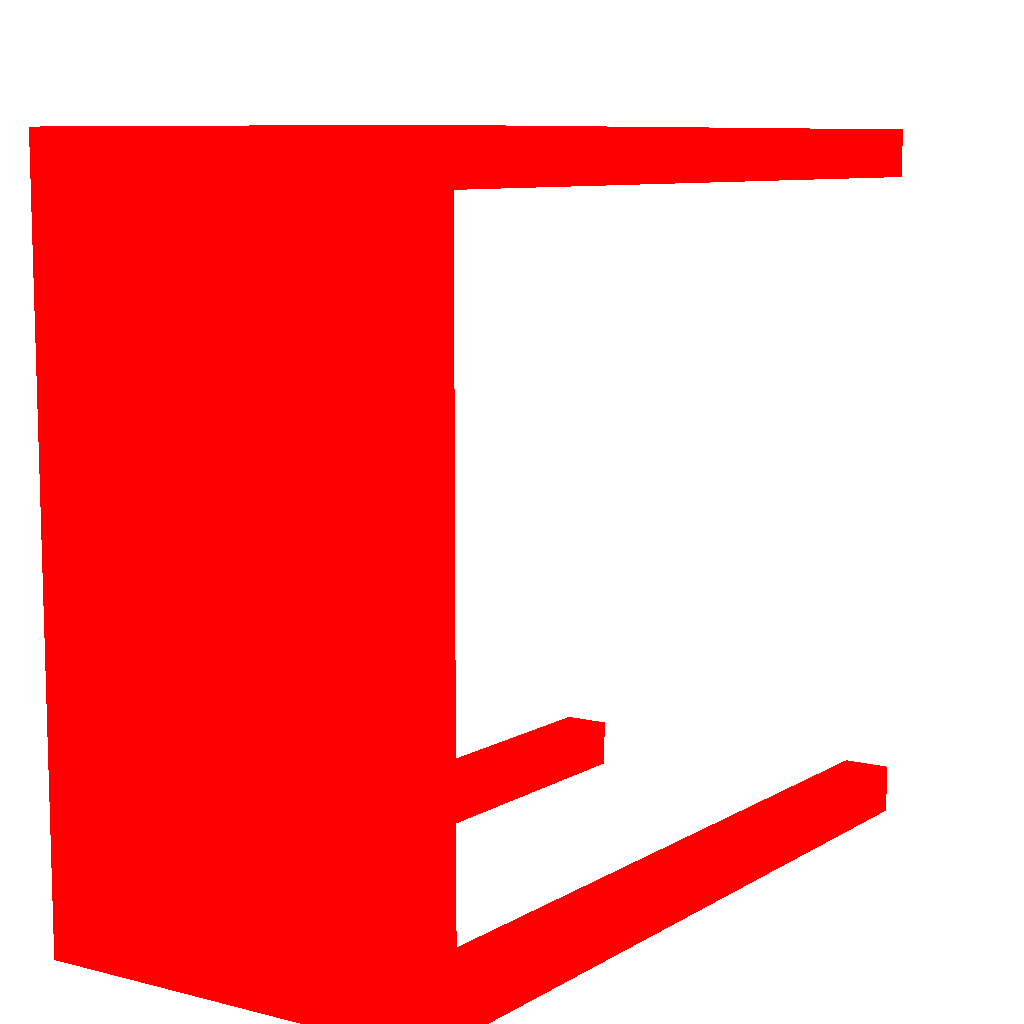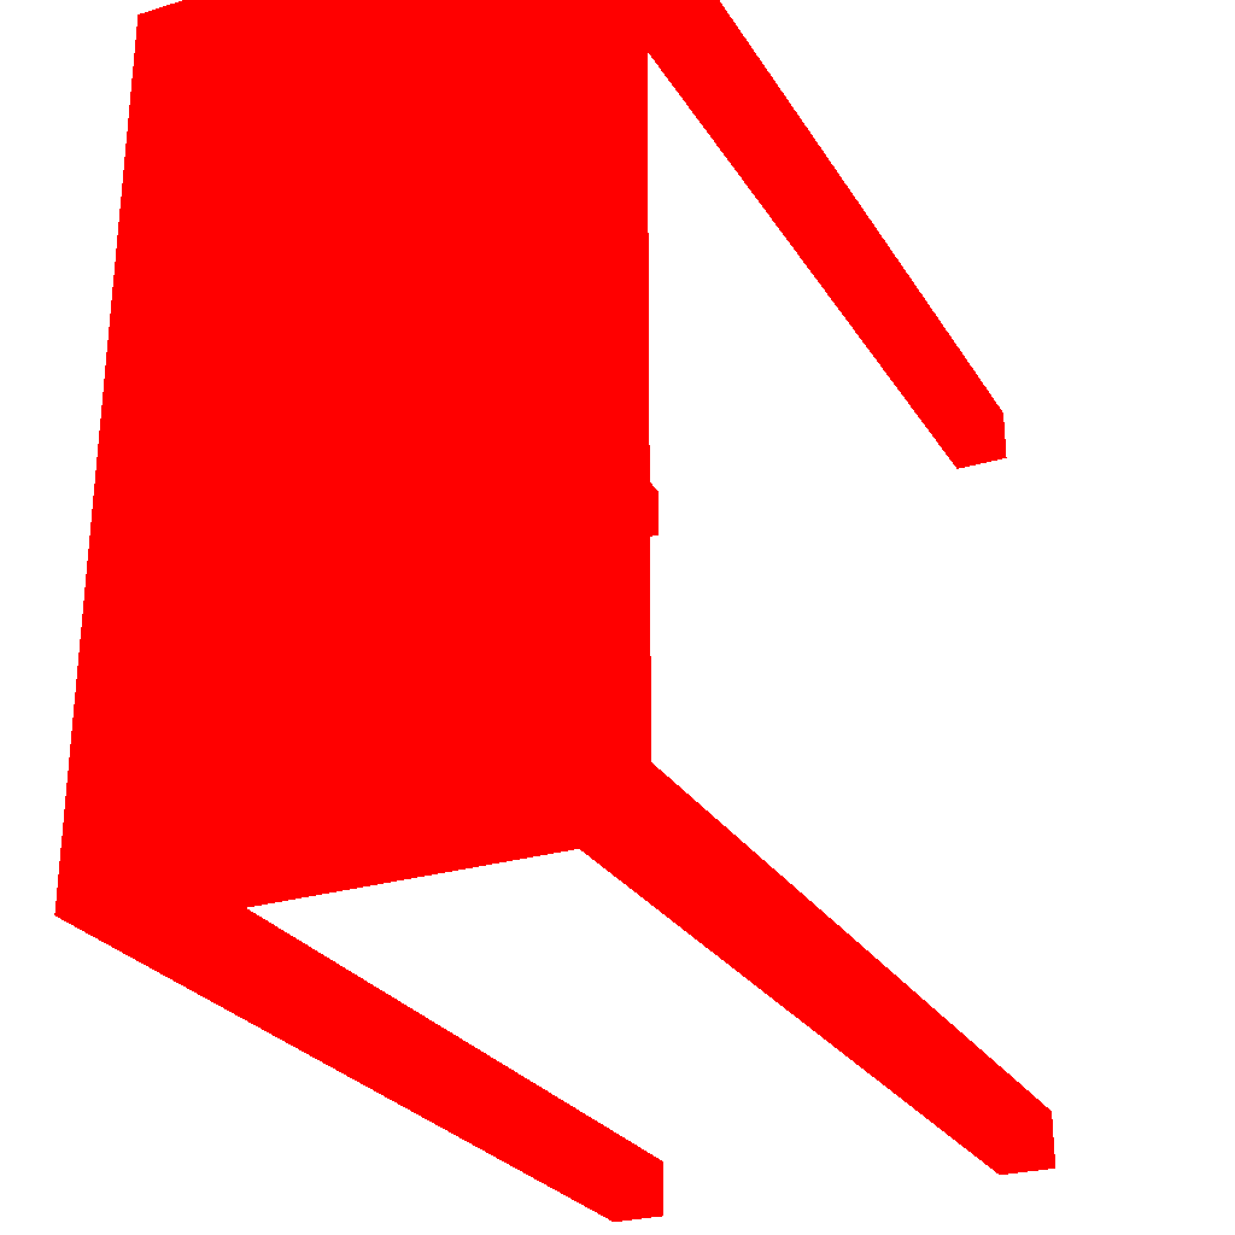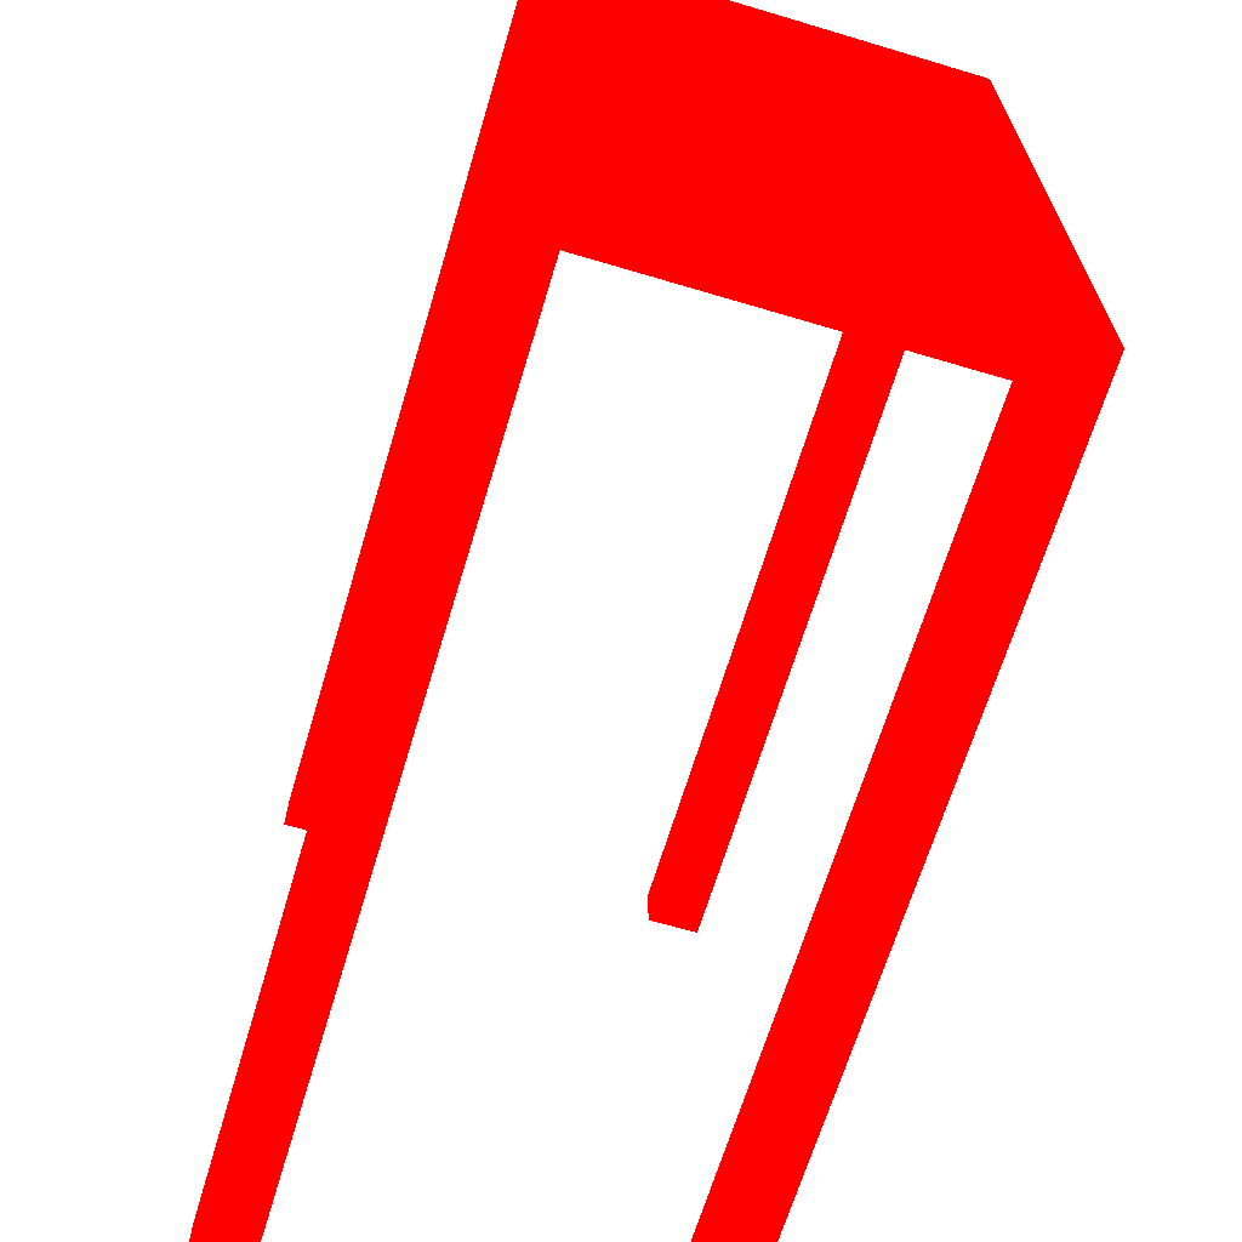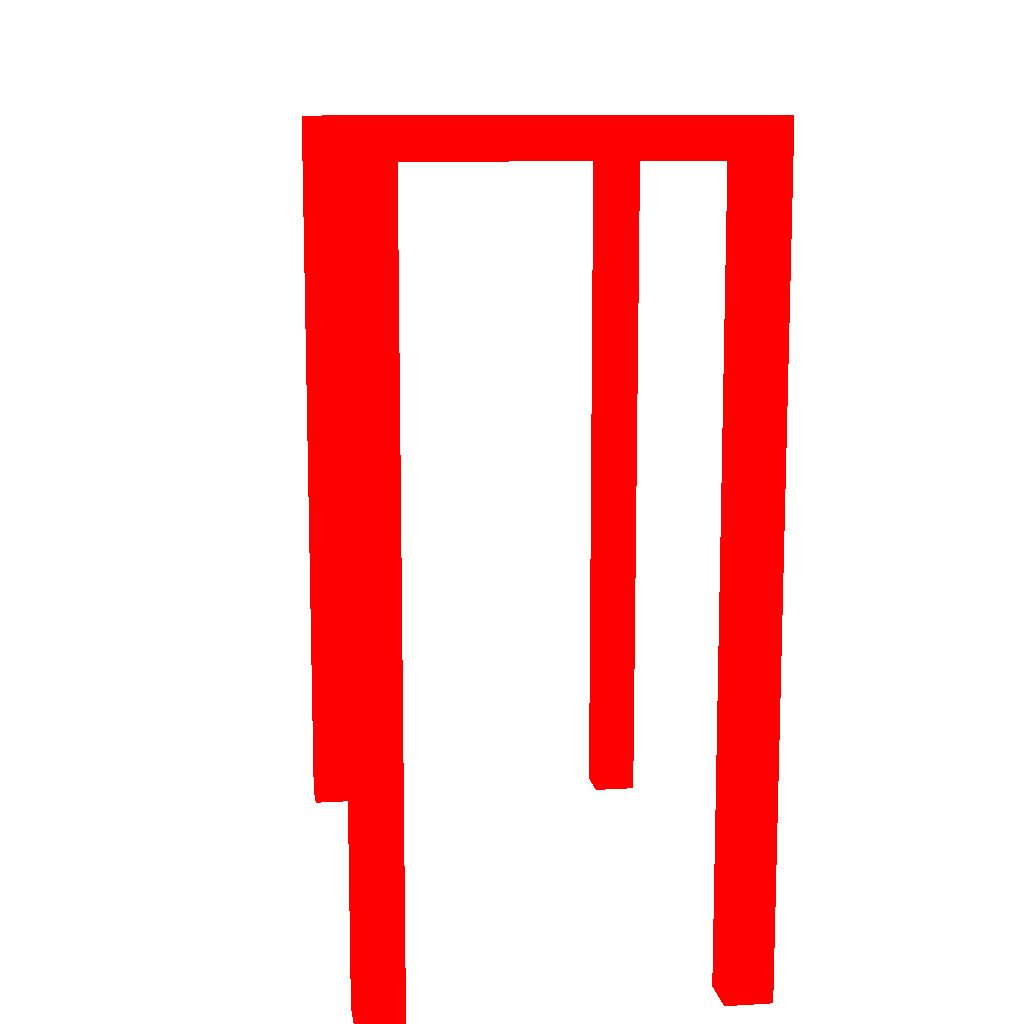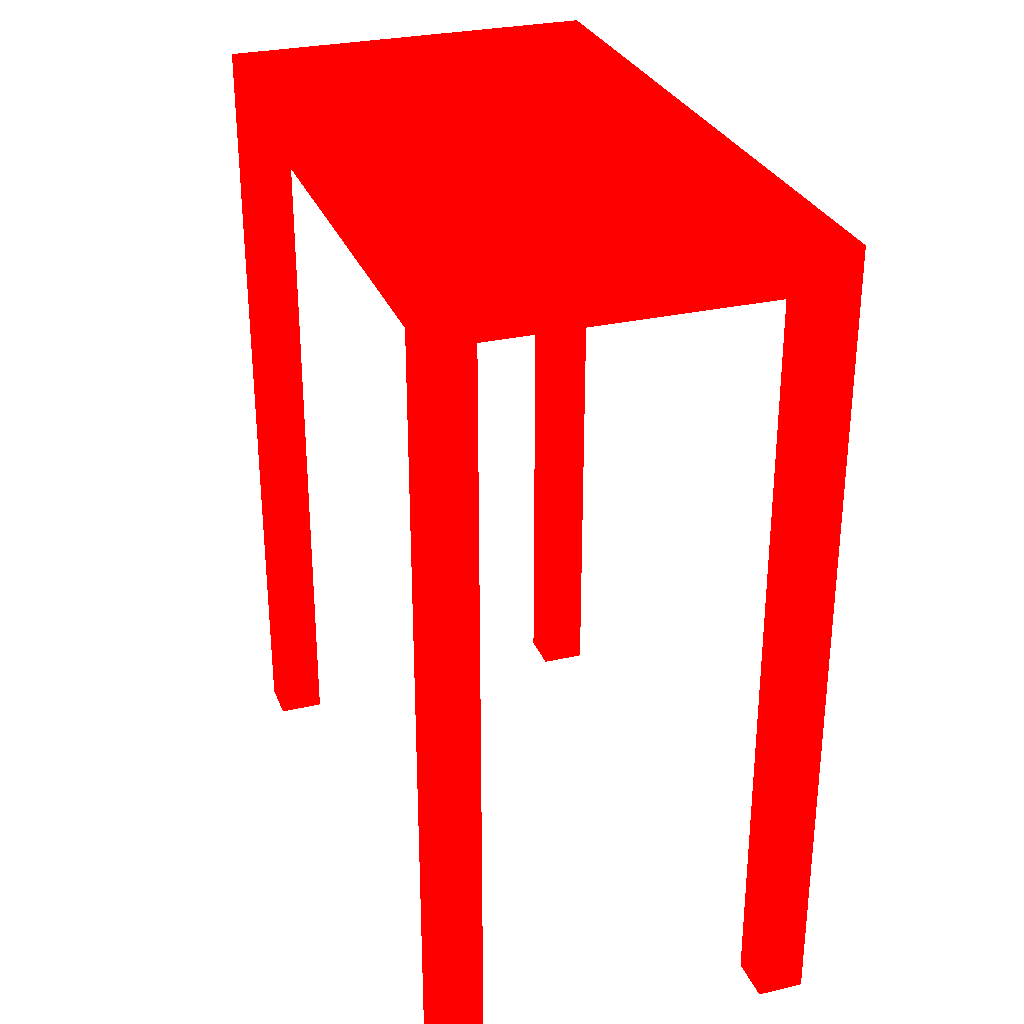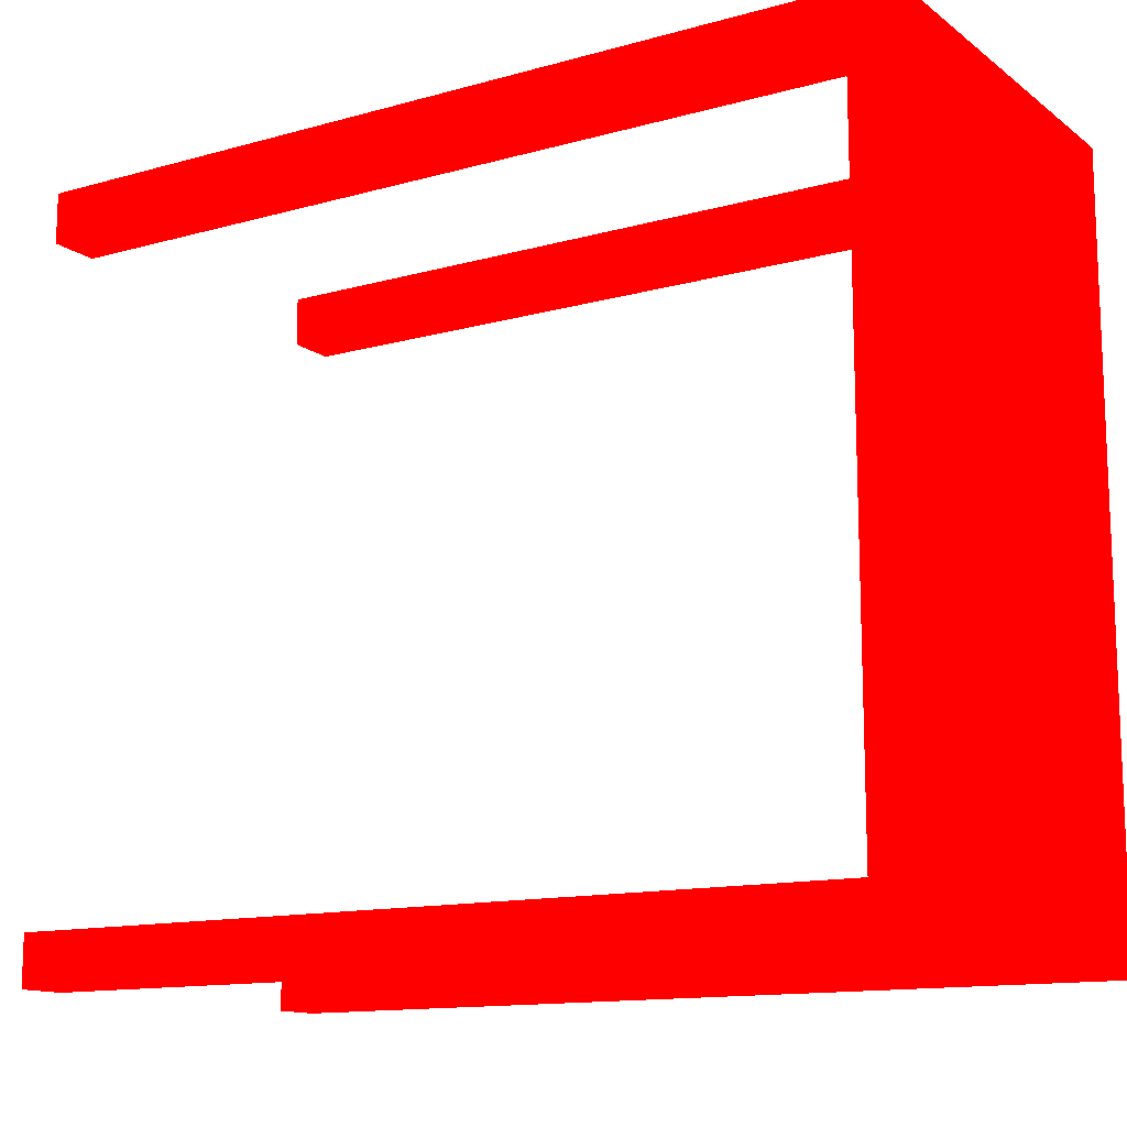
<metadata>
{"format":"obj","ext":"obj","renderer":"f3d","projection":"perspective","resolution":1024,"background":"white","views":[{"elev":8.8,"azim":33.8,"up":"+Y"},{"elev":-26.5,"azim":25.2,"up":"+Y"},{"elev":-66.2,"azim":-16.7,"up":"+Y"},{"elev":10.5,"azim":-8.3,"up":"+Z"},{"elev":29.3,"azim":161.2,"up":"+Z"},{"elev":-13.1,"azim":-57.6,"up":"+Y"}]}
</metadata>
<code>
v -0.25 -0.4475 -0.025 1 0 0
v 0.25 -0.4475 -0.025 1 0 0
v -0.25 -0.4475 0.025 1 0 0
v 0.25 -0.4475 0.025 1 0 0
v -0.25 0.4475 -0.025 1 0 0
v 0.25 0.4475 -0.025 1 0 0
v -0.25 0.4475 0.025 1 0 0
v 0.25 0.4475 0.025 1 0 0
v 0.19 0.3875 -1.018 1 0 0
v 0.25 0.3875 -1.018 1 0 0
v 0.19 0.3875 -0.025 1 0 0
v 0.25 0.3875 -0.025 1 0 0
v 0.19 0.4475 -1.018 1 0 0
v 0.25 0.4475 -1.018 1 0 0
v 0.19 0.4475 -0.025 1 0 0
v 0.25 0.4475 -0.025 1 0 0
v -0.25 0.3875 -1.018 1 0 0
v -0.19 0.3875 -1.018 1 0 0
v -0.25 0.3875 -0.025 1 0 0
v -0.19 0.3875 -0.025 1 0 0
v -0.25 0.4475 -1.018 1 0 0
v -0.19 0.4475 -1.018 1 0 0
v -0.25 0.4475 -0.025 1 0 0
v -0.19 0.4475 -0.025 1 0 0
v 0.19 -0.4475 -1.018 1 0 0
v 0.25 -0.4475 -1.018 1 0 0
v 0.19 -0.4475 -0.025 1 0 0
v 0.25 -0.4475 -0.025 1 0 0
v 0.19 -0.3875 -1.018 1 0 0
v 0.25 -0.3875 -1.018 1 0 0
v 0.19 -0.3875 -0.025 1 0 0
v 0.25 -0.3875 -0.025 1 0 0
v -0.25 -0.4475 -1.018 1 0 0
v -0.19 -0.4475 -1.018 1 0 0
v -0.25 -0.4475 -0.025 1 0 0
v -0.19 -0.4475 -0.025 1 0 0
v -0.25 -0.3875 -1.018 1 0 0
v -0.19 -0.3875 -1.018 1 0 0
v -0.25 -0.3875 -0.025 1 0 0
v -0.19 -0.3875 -0.025 1 0 0
f 5 8 6
f 5 7 8
f 1 3 5
f 3 7 5
f 1 2 3
f 2 4 3
f 2 6 8
f 2 8 4
f 3 4 8
f 3 8 7
f 1 5 2
f 2 5 6
f 13 16 14
f 13 15 16
f 9 11 13
f 11 15 13
f 9 10 11
f 10 12 11
f 10 14 16
f 10 16 12
f 11 12 16
f 11 16 15
f 9 13 10
f 10 13 14
f 21 24 22
f 21 23 24
f 17 19 21
f 19 23 21
f 17 18 19
f 18 20 19
f 18 22 24
f 18 24 20
f 19 20 24
f 19 24 23
f 17 21 18
f 18 21 22
f 29 32 30
f 29 31 32
f 25 27 29
f 27 31 29
f 25 26 27
f 26 28 27
f 26 30 32
f 26 32 28
f 27 28 32
f 27 32 31
f 25 29 26
f 26 29 30
f 37 40 38
f 37 39 40
f 33 35 37
f 35 39 37
f 33 34 35
f 34 36 35
f 34 38 40
f 34 40 36
f 35 36 40
f 35 40 39
f 33 37 34
f 34 37 38

</code>
